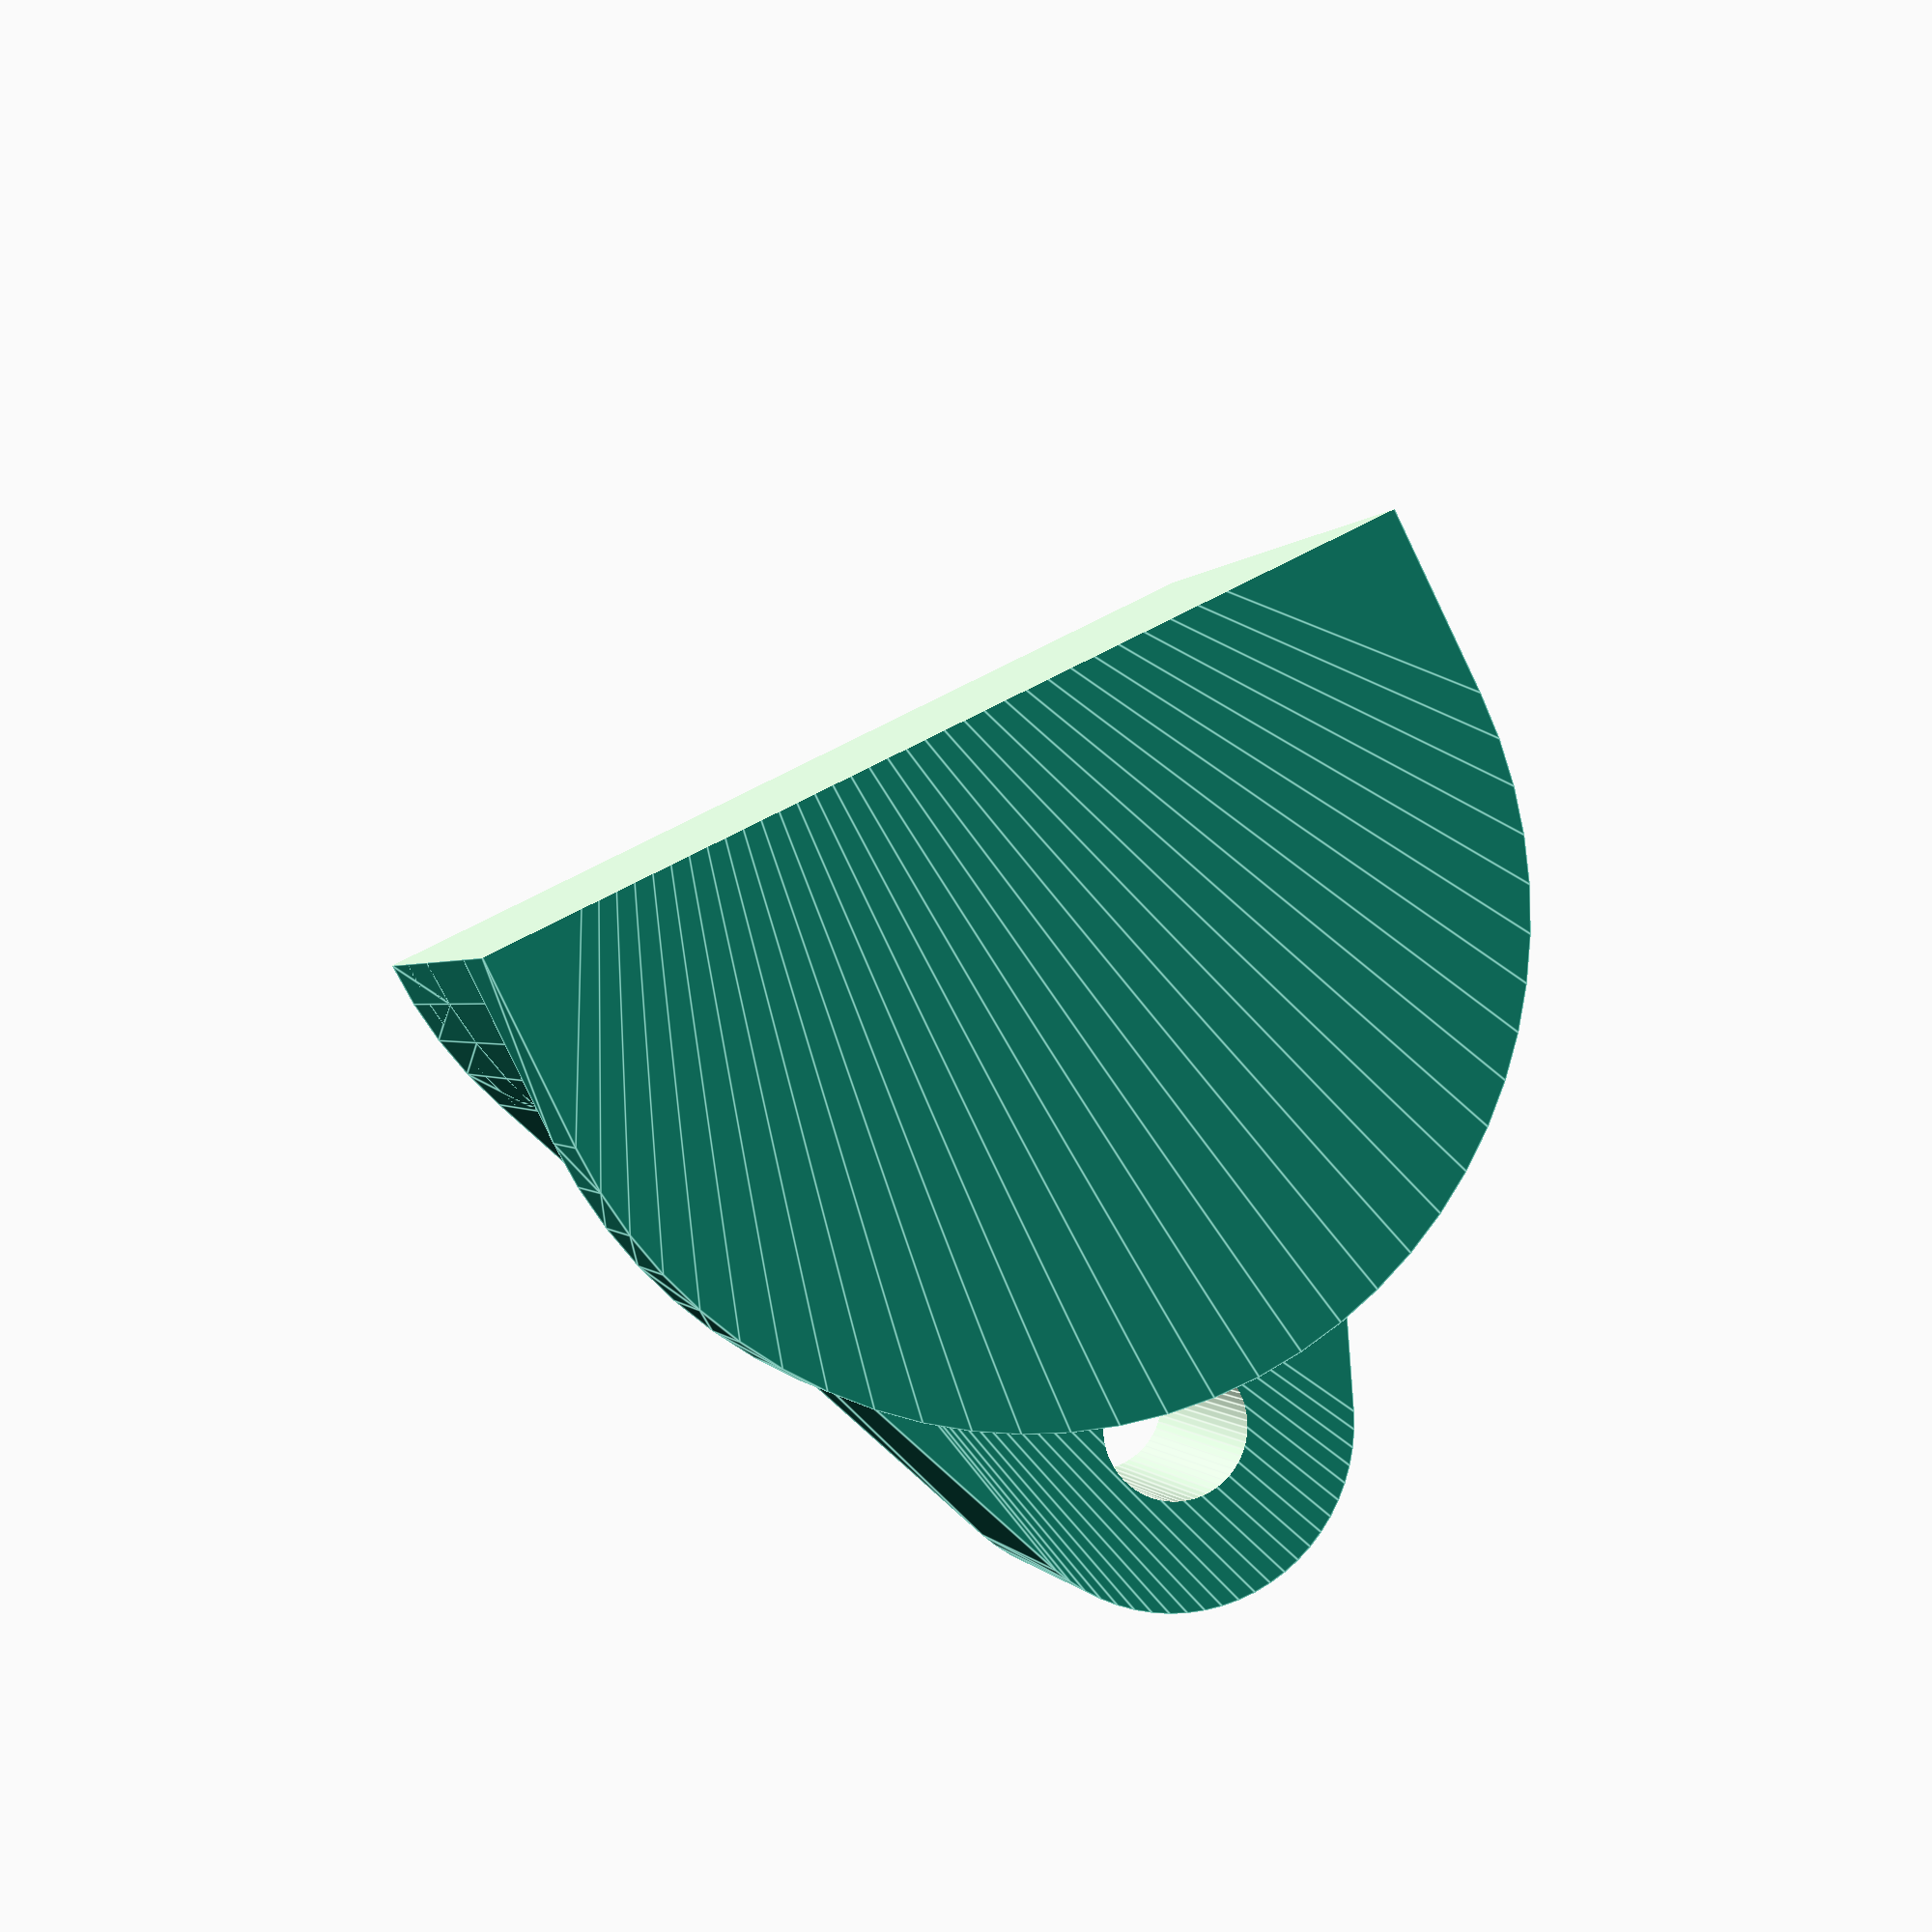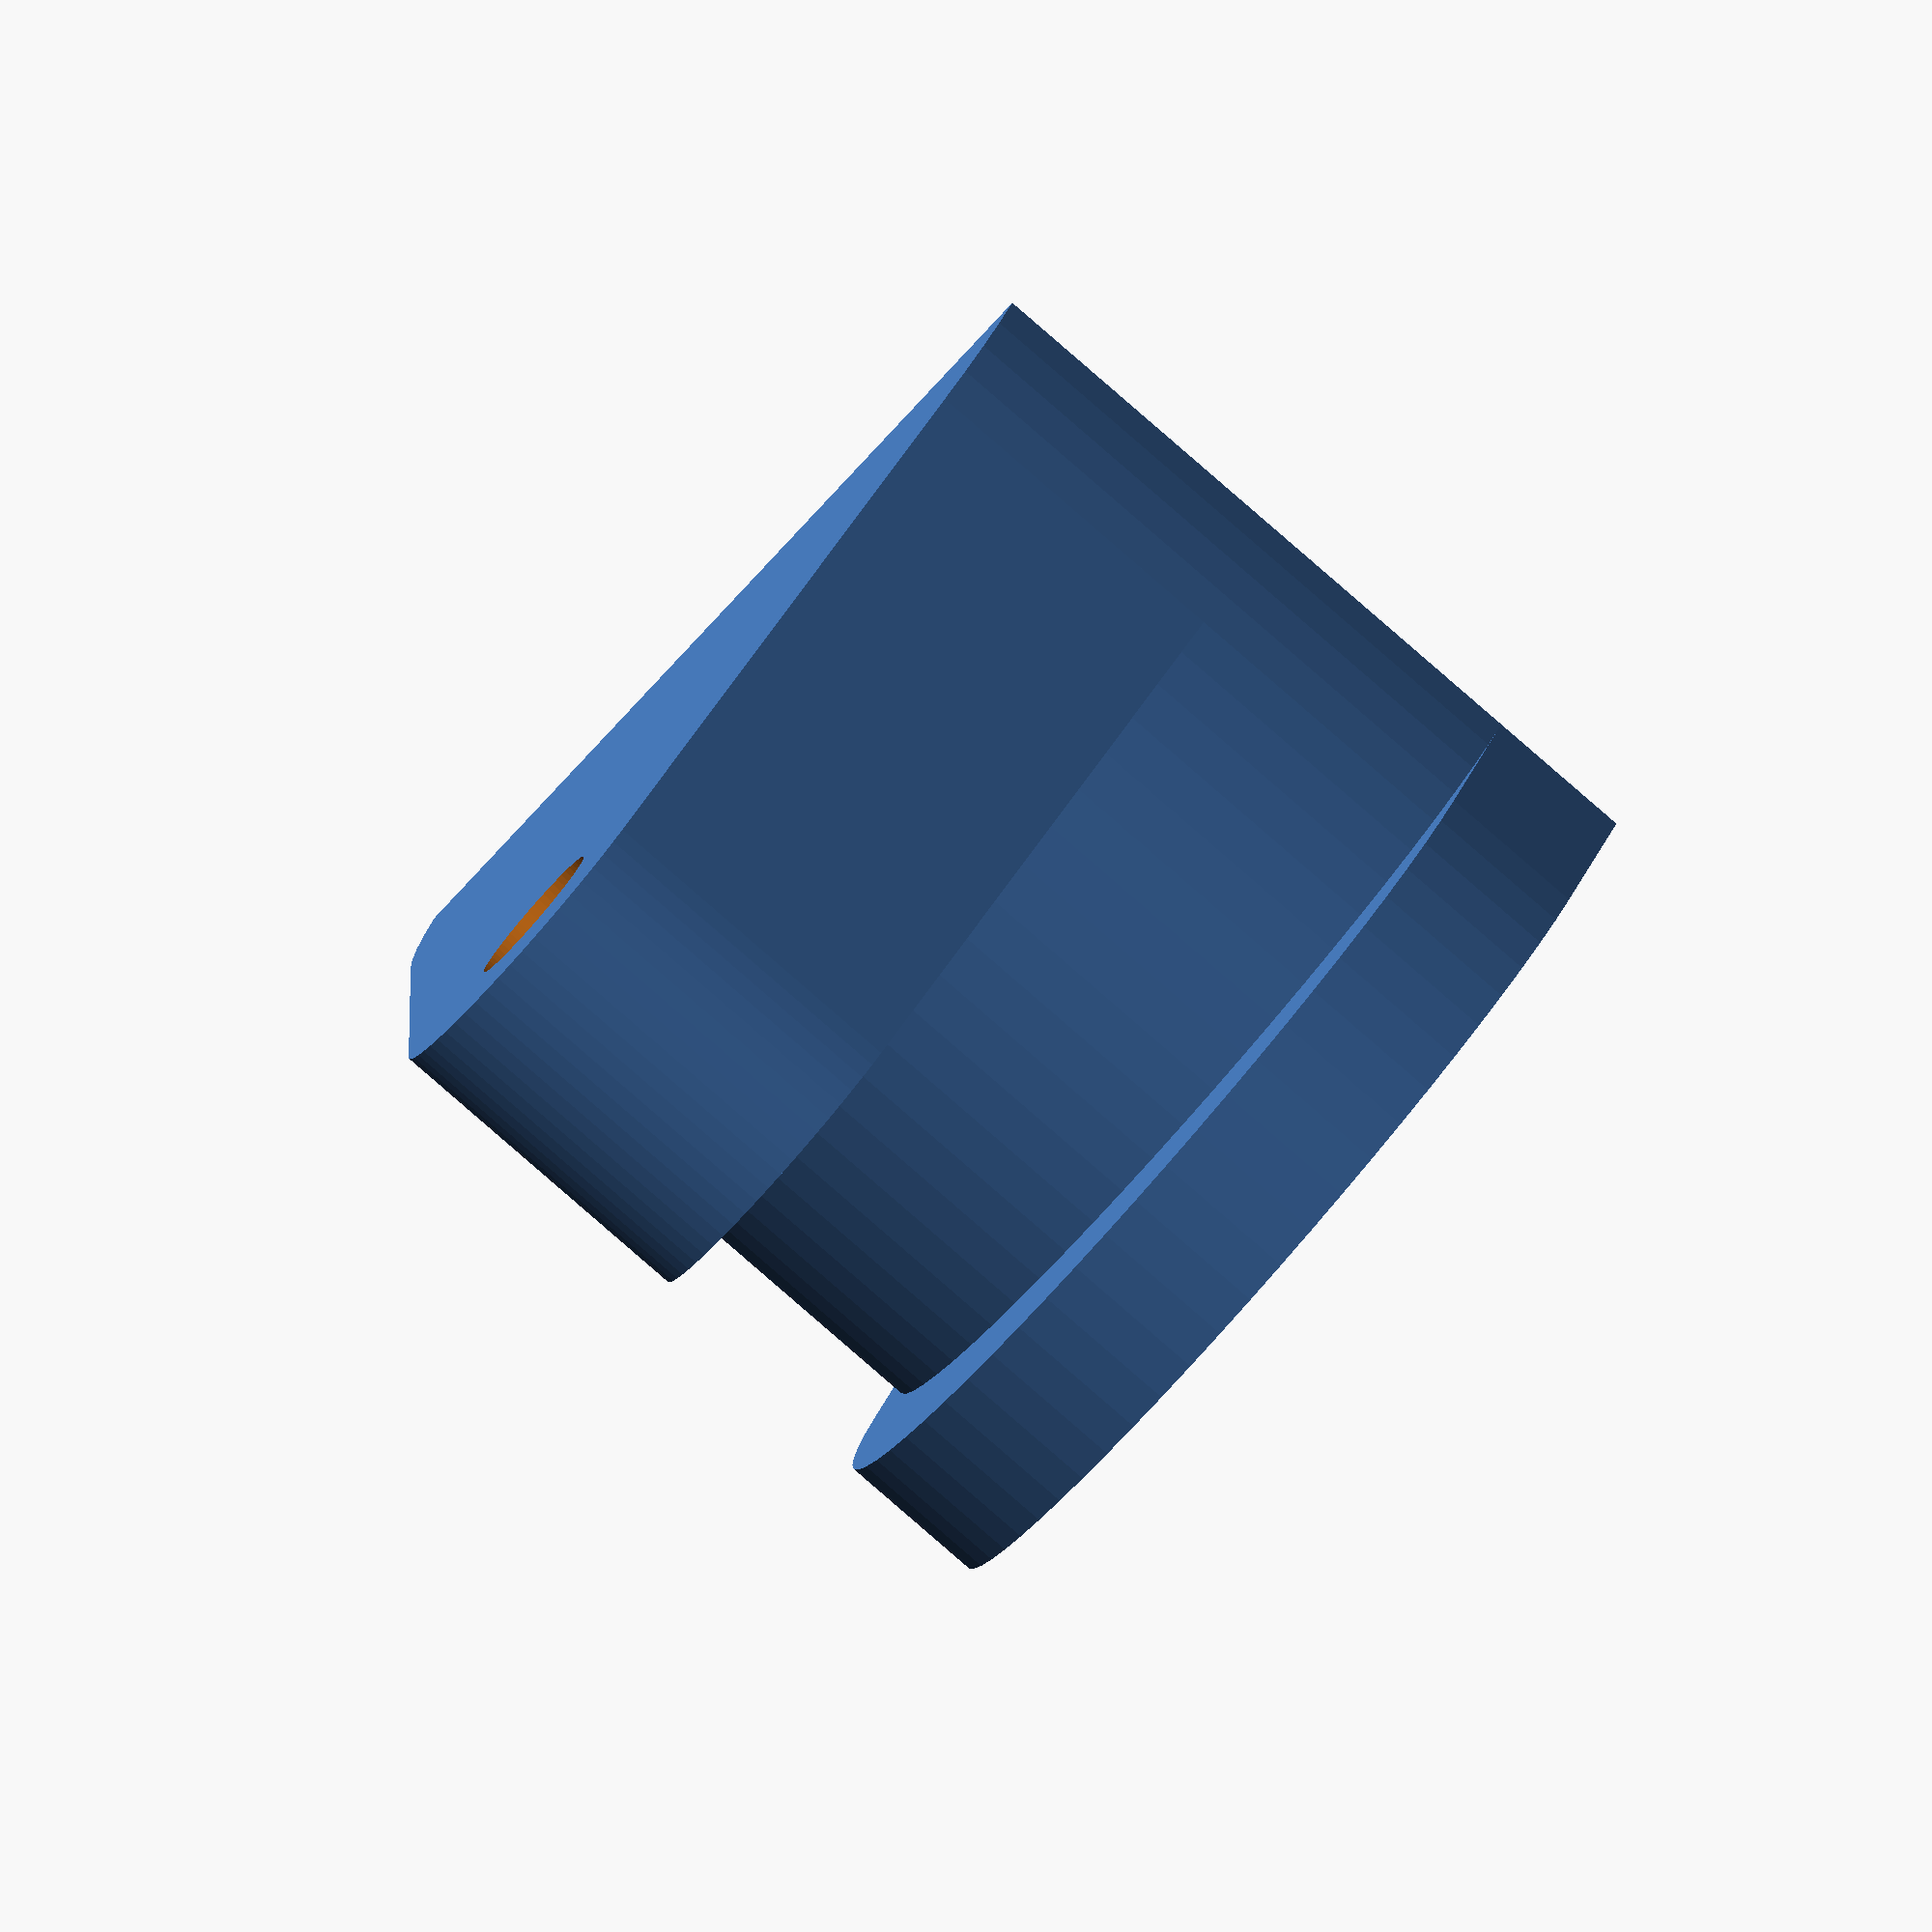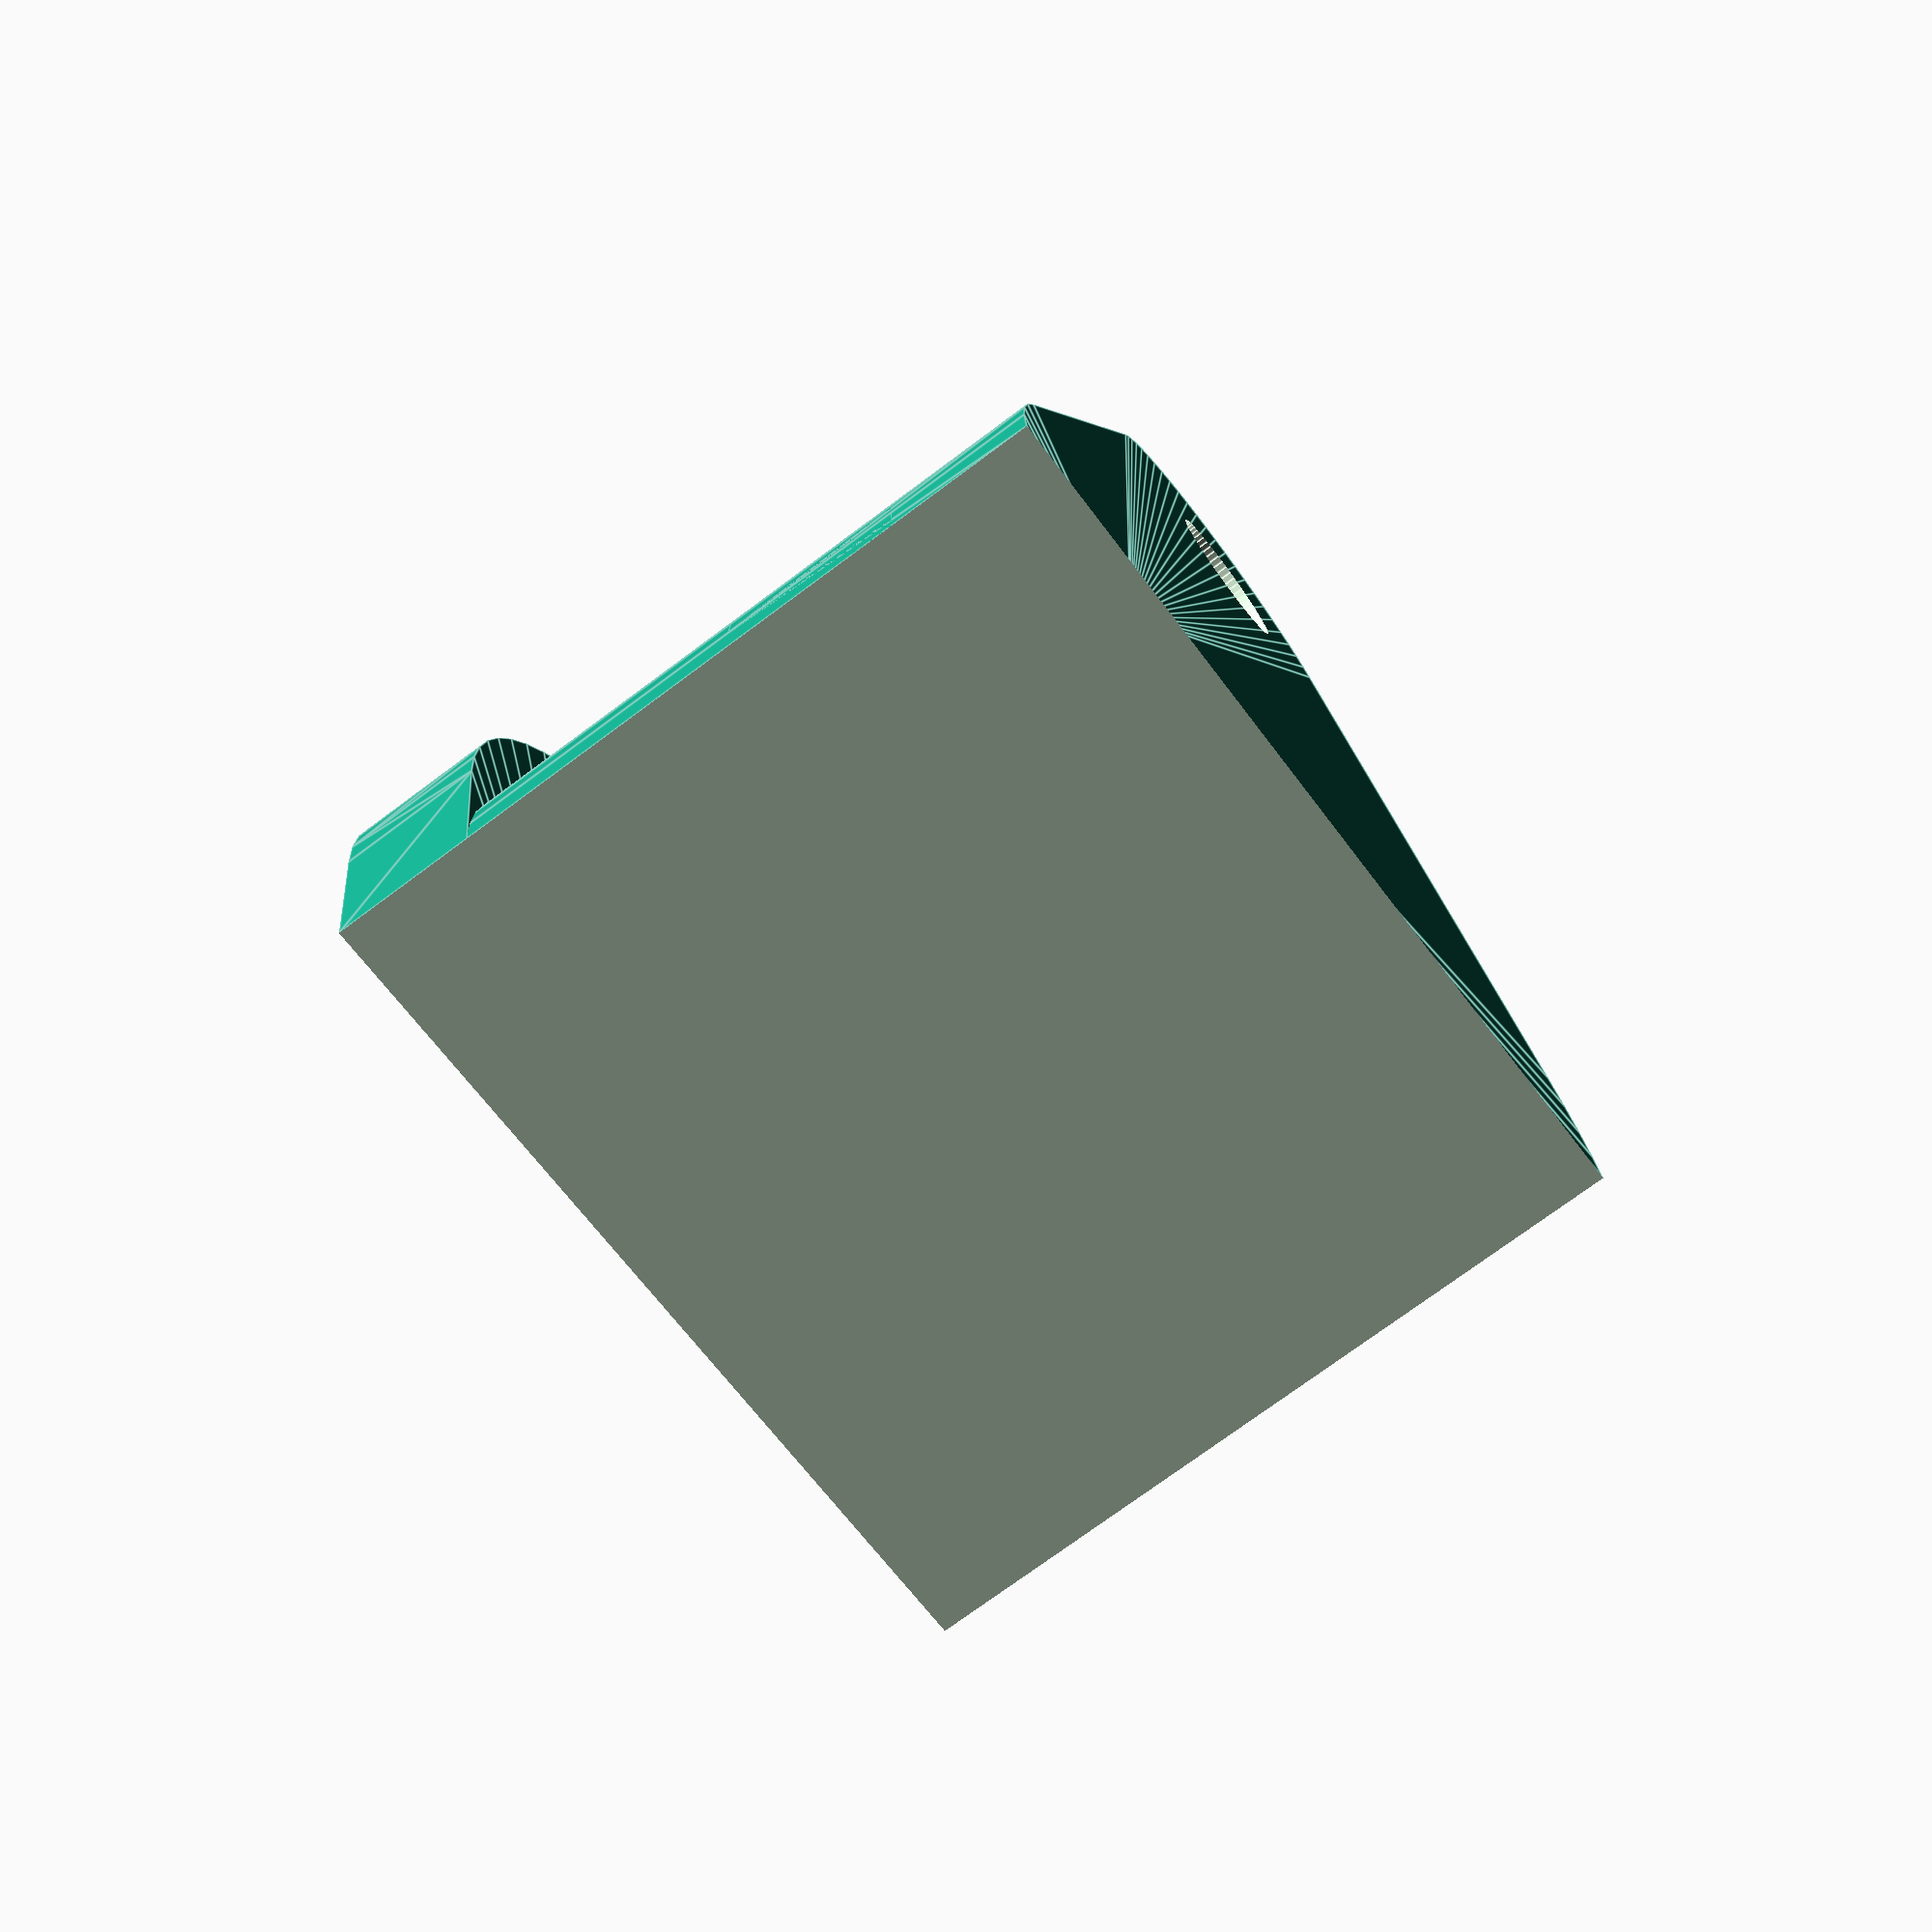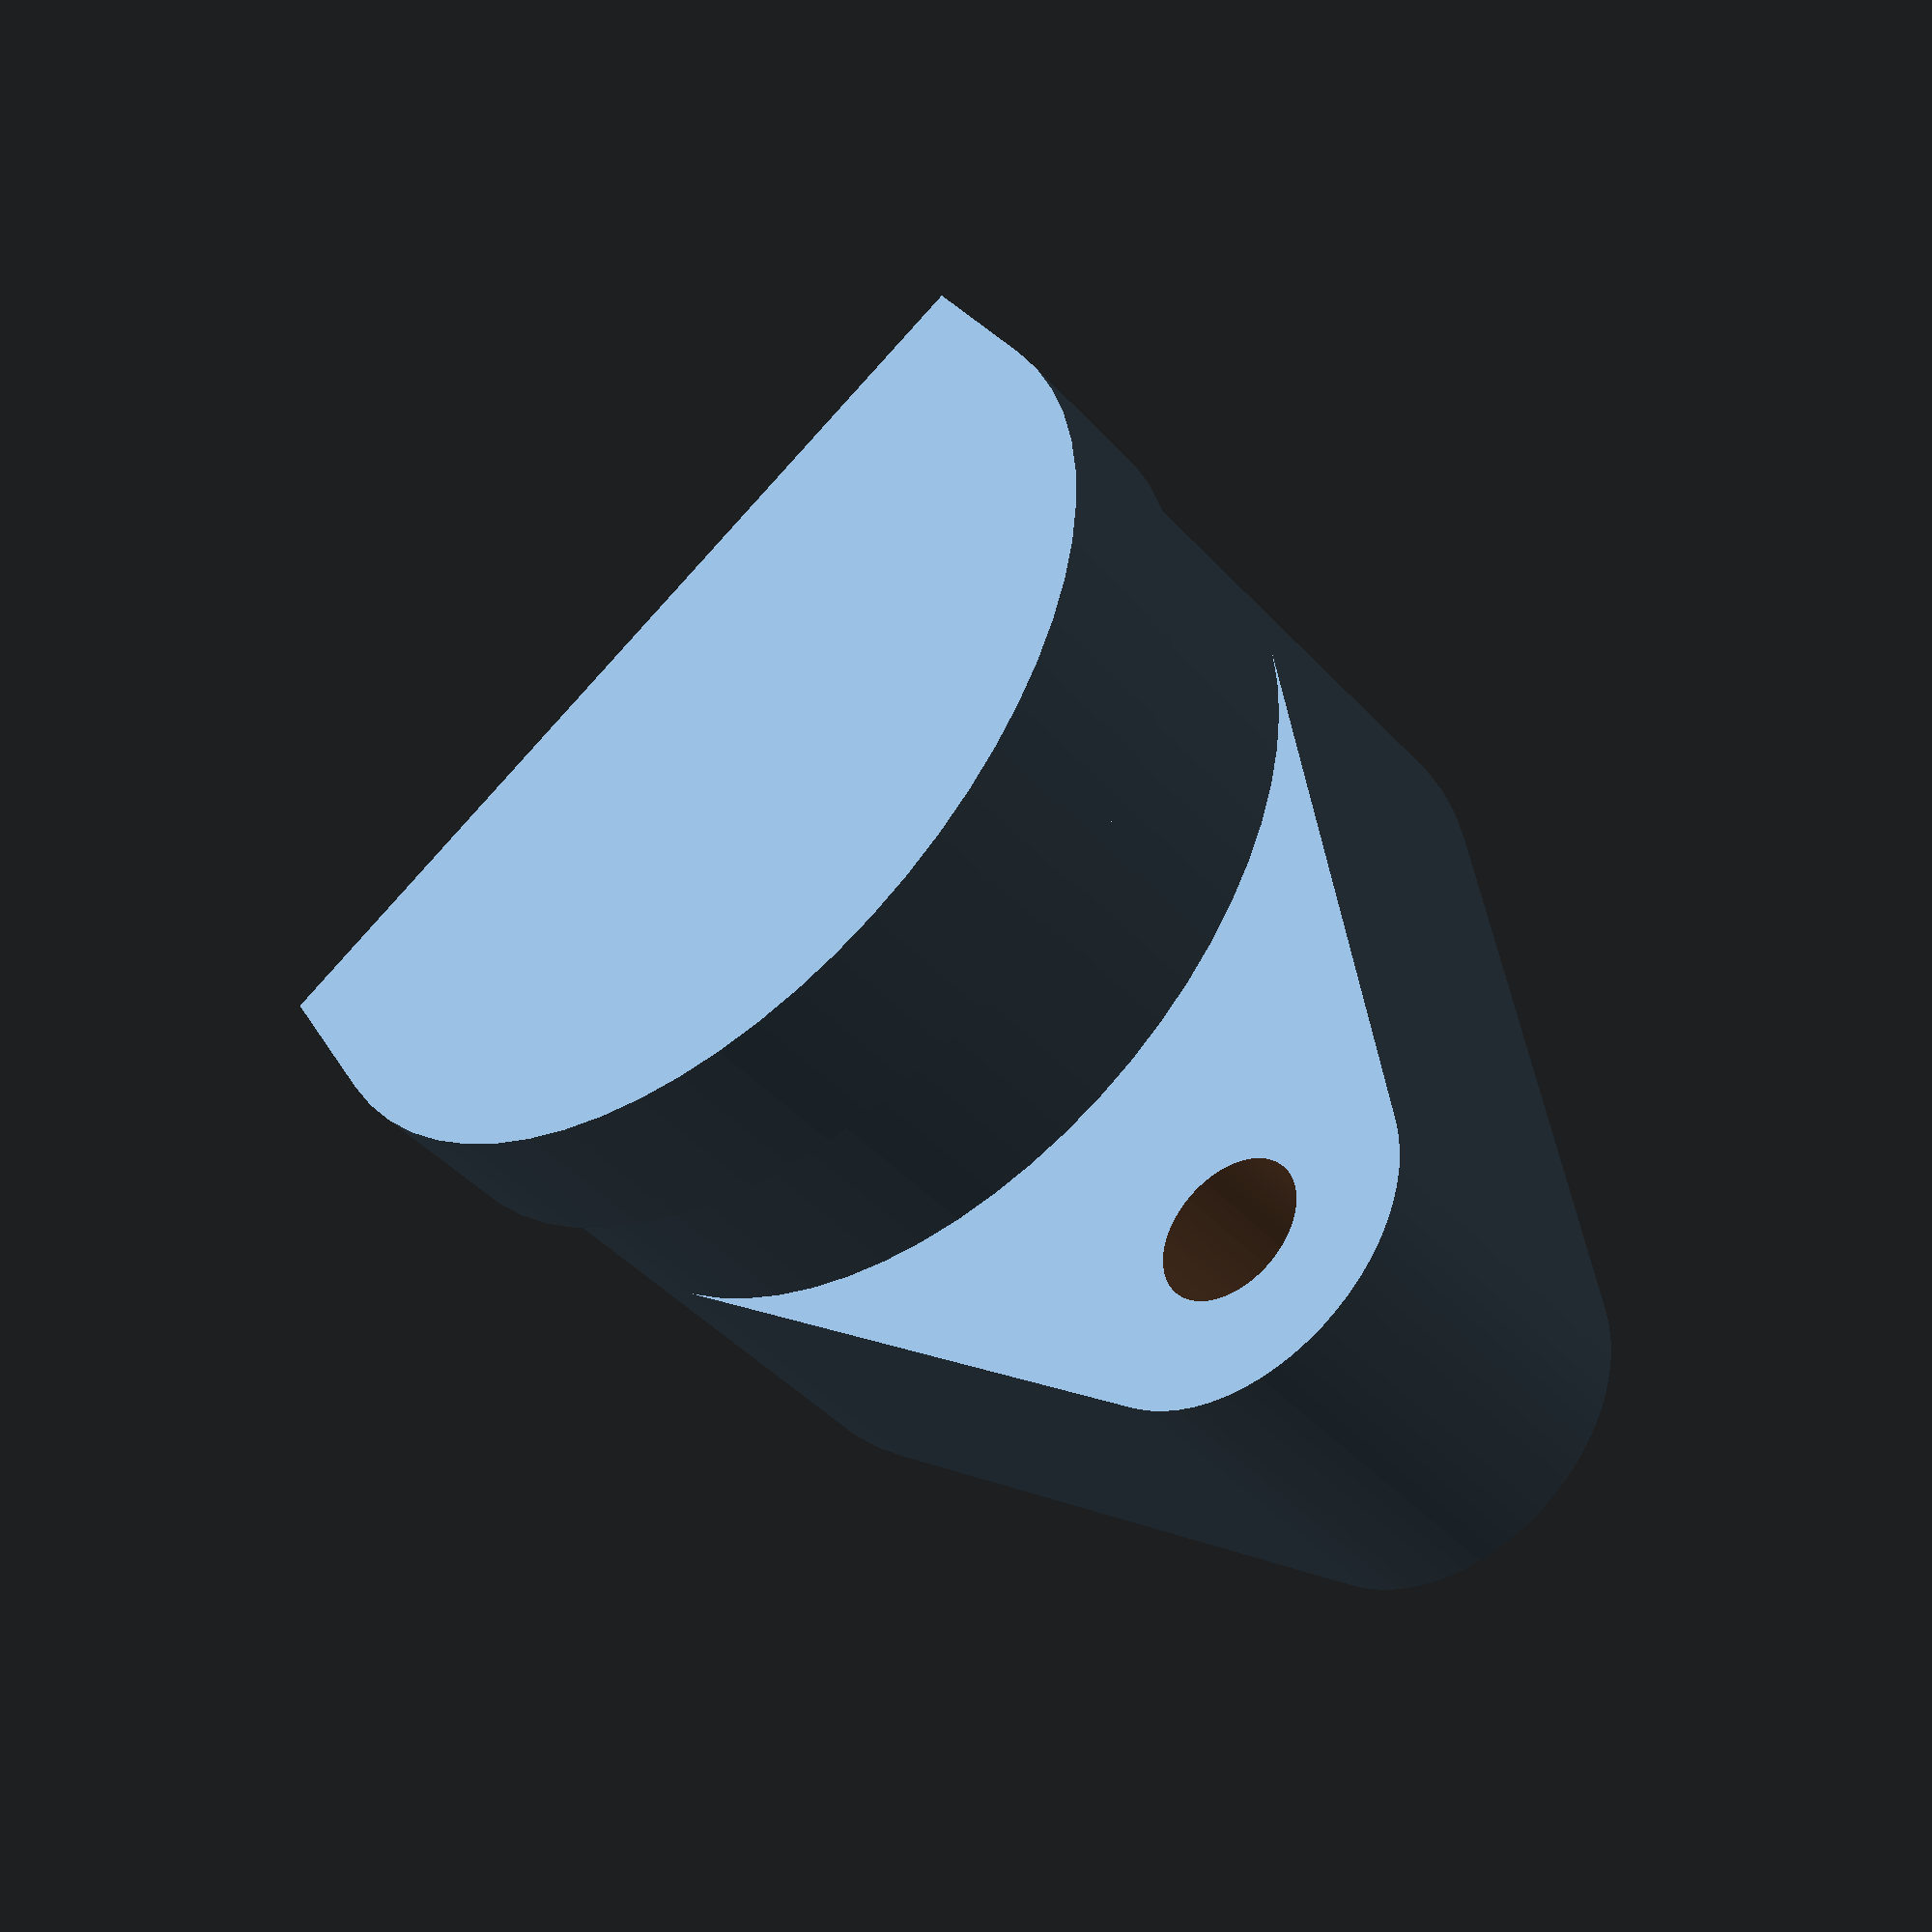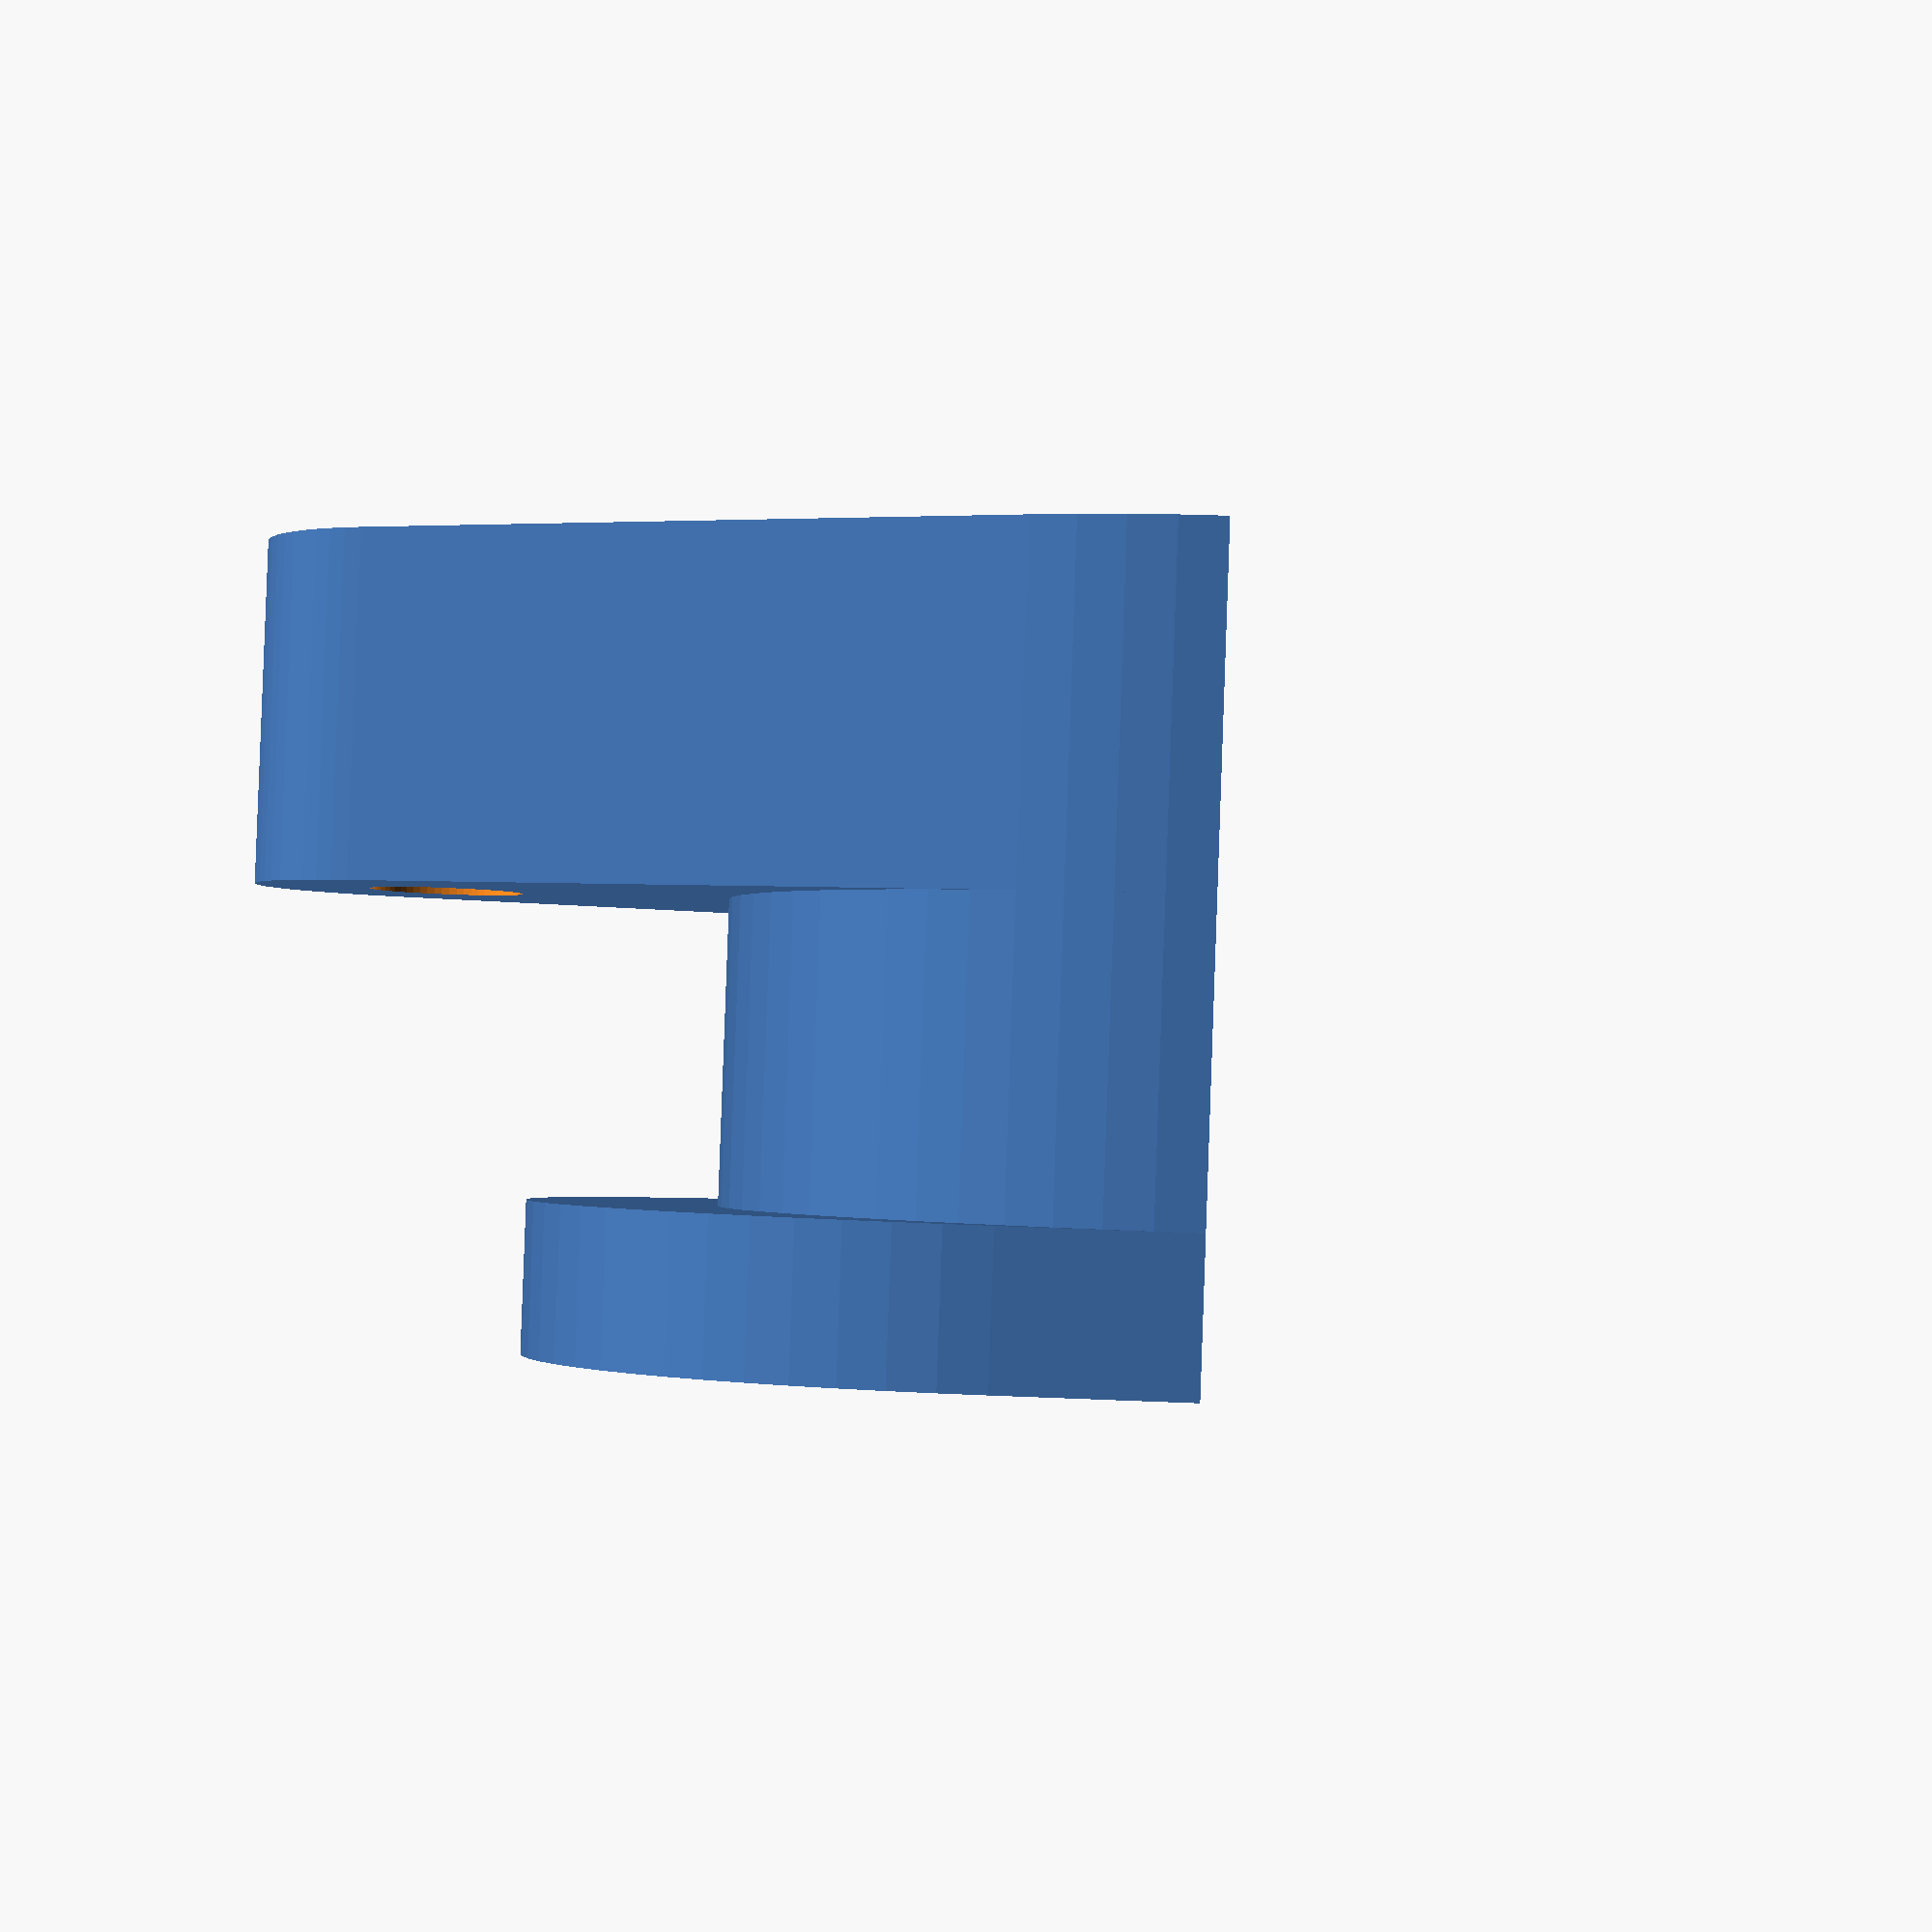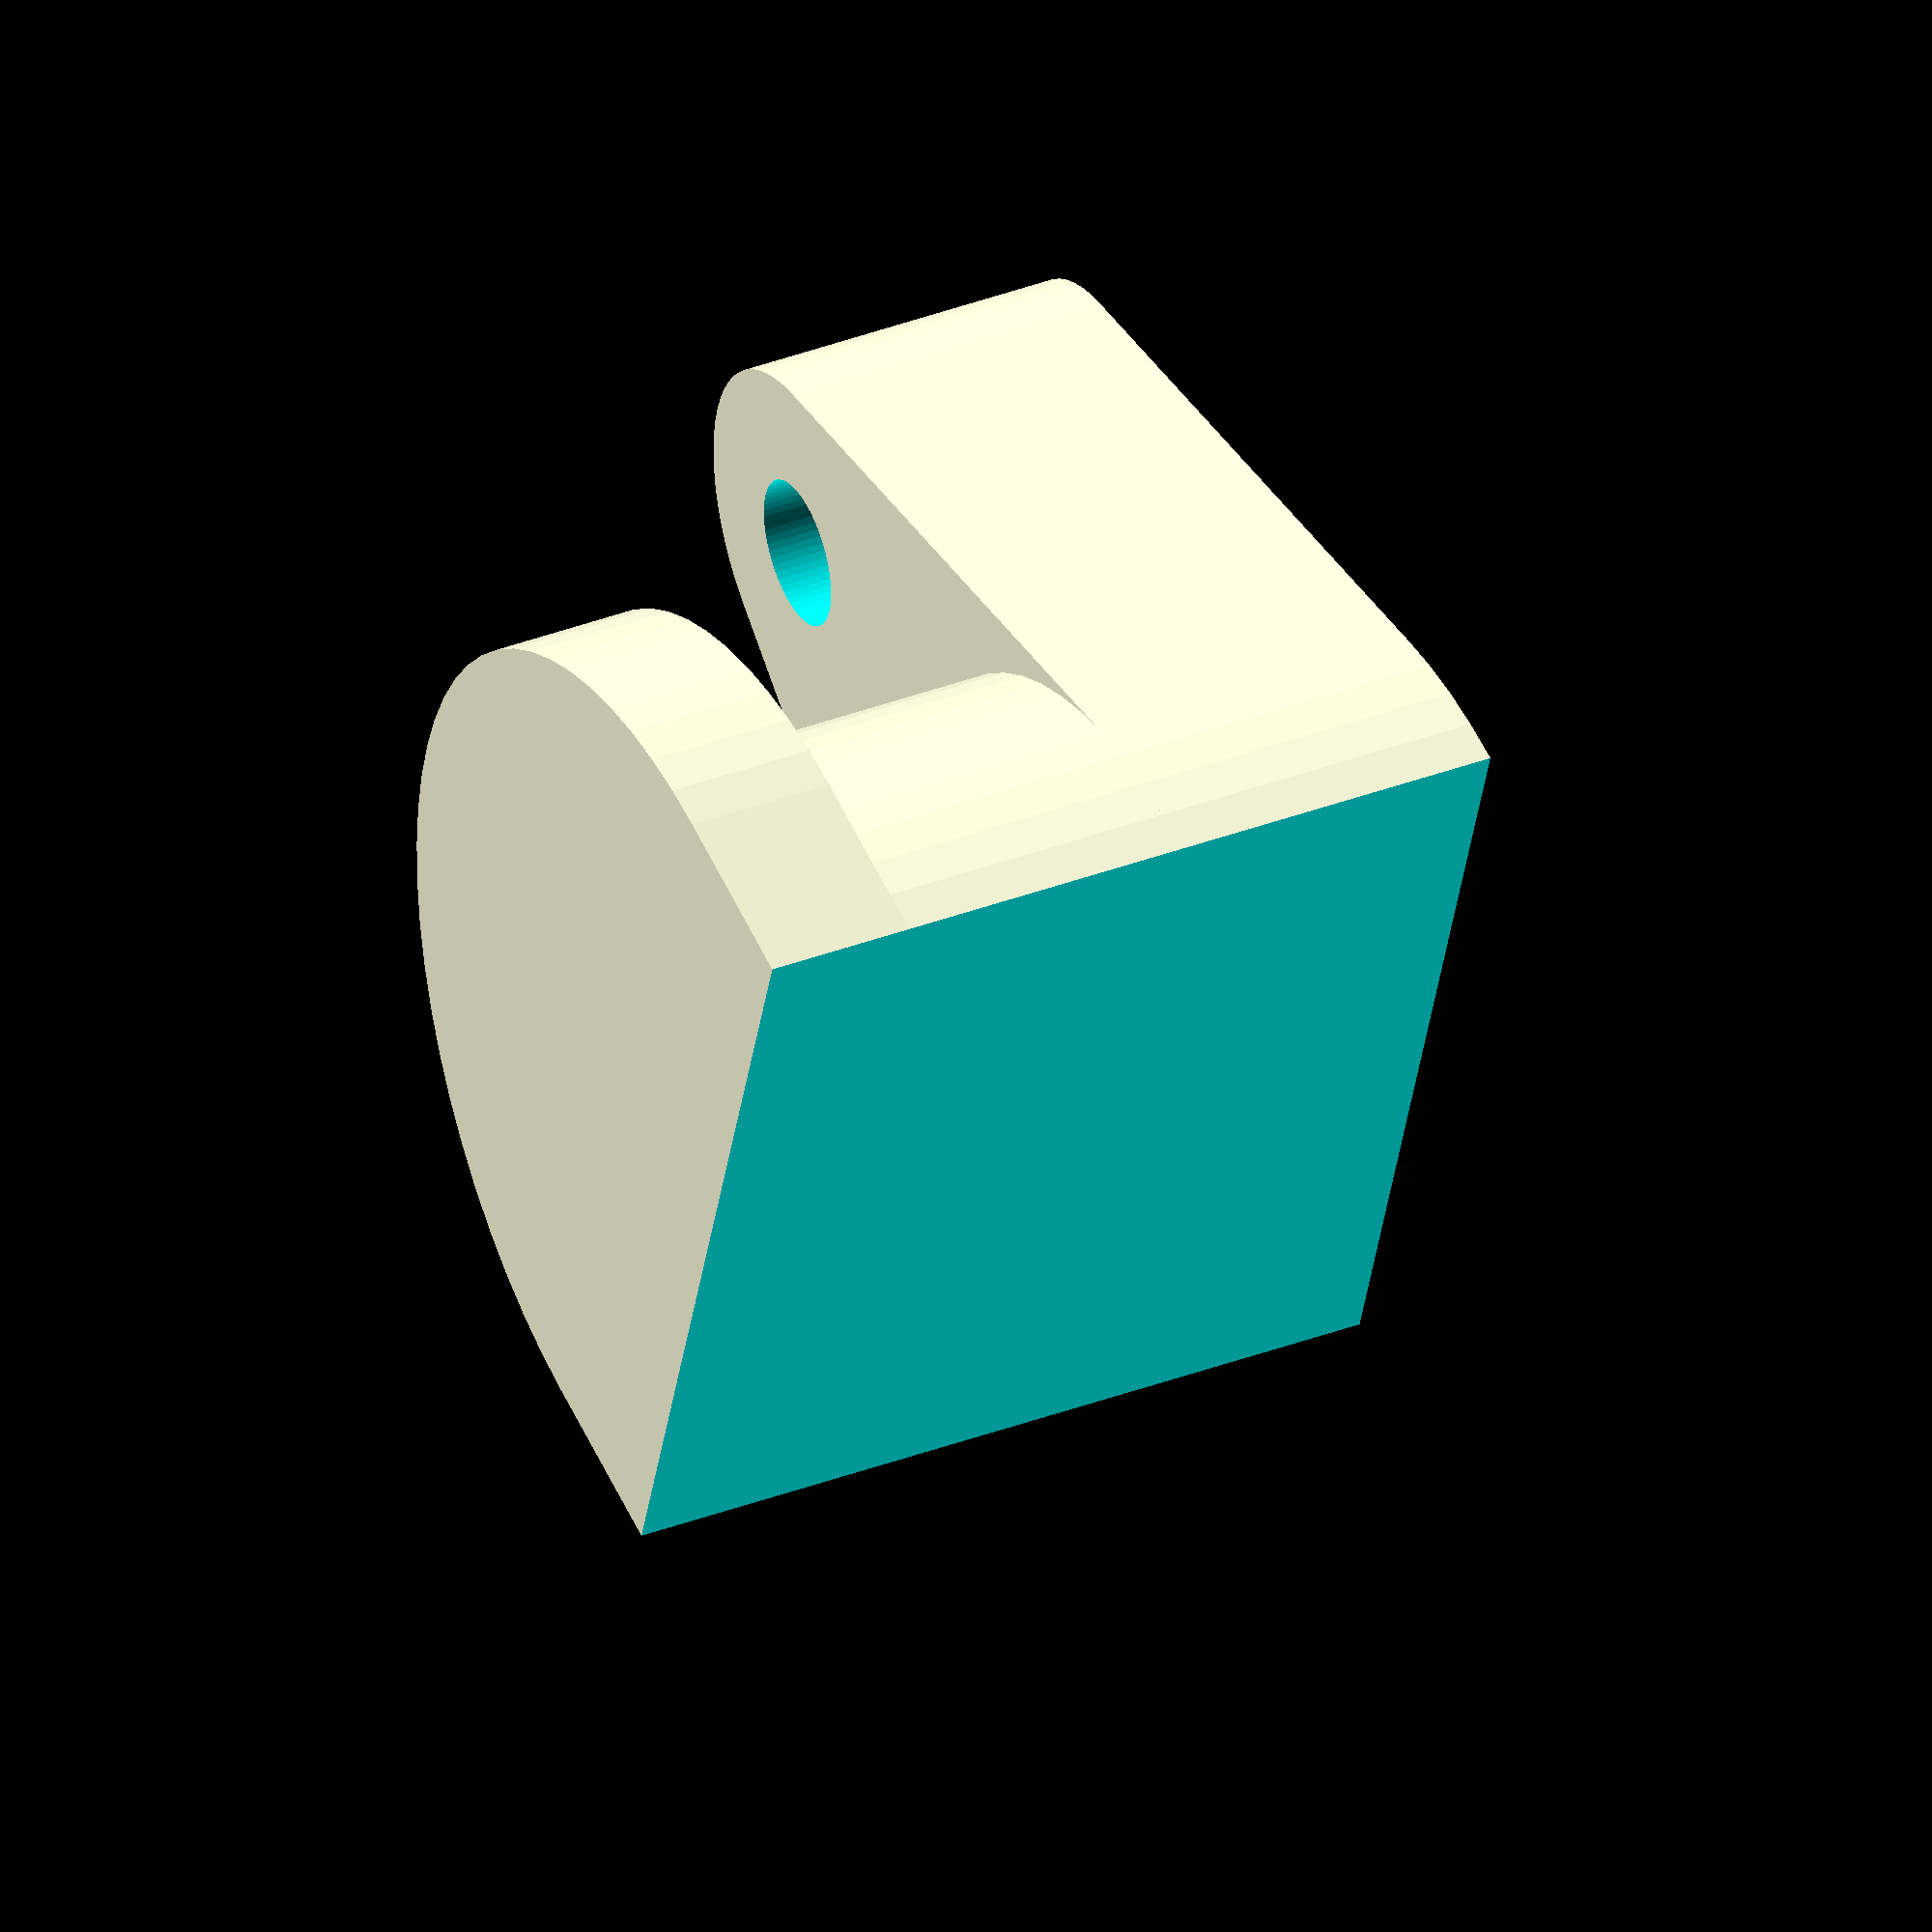
<openscad>
// Rounding of edges
$fn = 64; // [12:128]

rotate([0,-90,0]) difference() {
  union() {
    // Cylinder that goes through the hole
    translate([0,0,-1]) cylinder(h=16, d=25);

    // Cylinder that holds the bin
    hull() {
      translate([0,0,12]) cylinder(h=4, d=25);
      translate([5,0,12]) cylinder(h=4, d=25);
    }

    // This creates the back mounted to the door under the sink
    hull() {
      translate([20,0,-5]) cylinder(d=10, h=9);
      translate([0,0,-5]) cylinder(d=25, h=9);
    }
  }

  // Cut away bottom of cylinders
  translate([-13,-15,-6]) cube([13,30,23]);

  // Cut away screw hole
  translate([20,0,-6]) cylinder(d=4, h=11);
}

</openscad>
<views>
elev=84.4 azim=283.9 roll=205.6 proj=p view=edges
elev=335.7 azim=218.8 roll=14.4 proj=o view=solid
elev=338.3 azim=216.5 roll=175.9 proj=p view=edges
elev=154.1 azim=227.0 roll=203.1 proj=p view=wireframe
elev=310.5 azim=218.7 roll=92.6 proj=p view=wireframe
elev=123.2 azim=351.3 roll=24.8 proj=o view=wireframe
</views>
